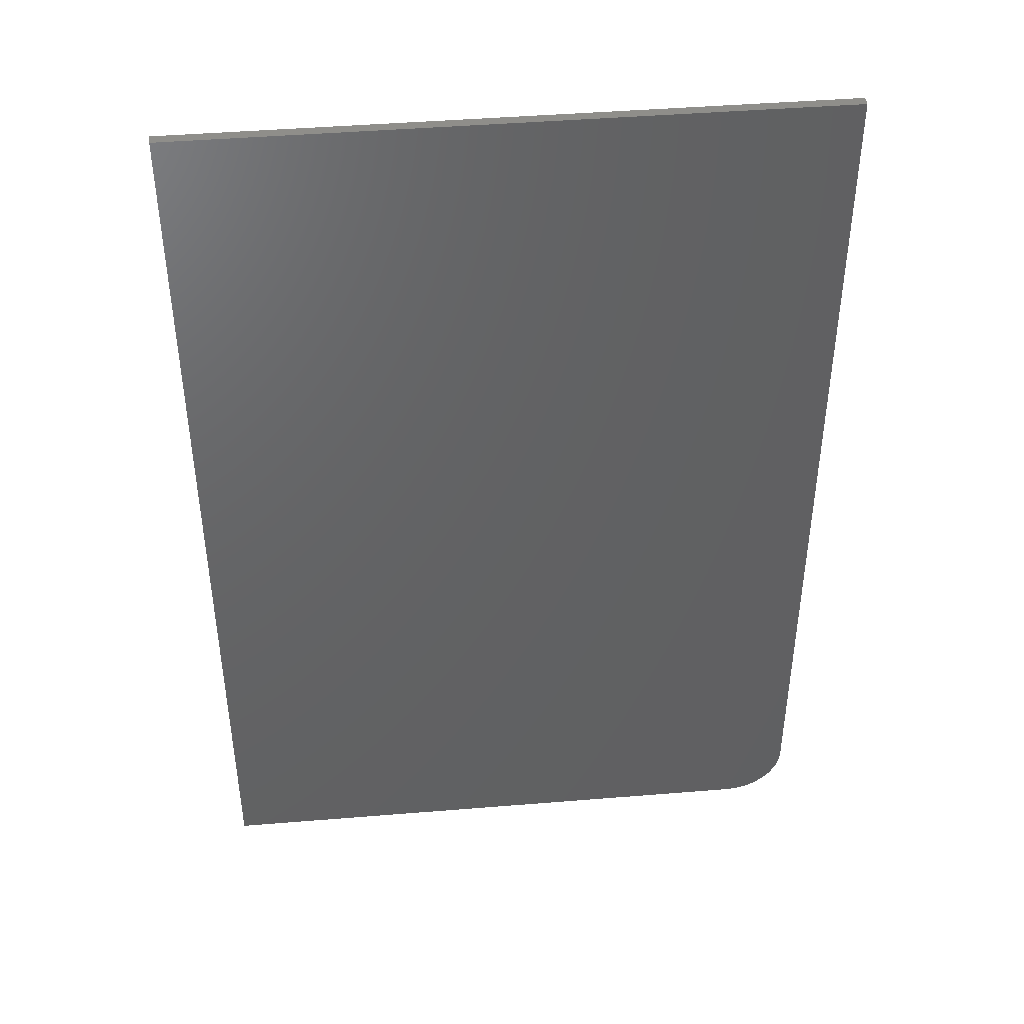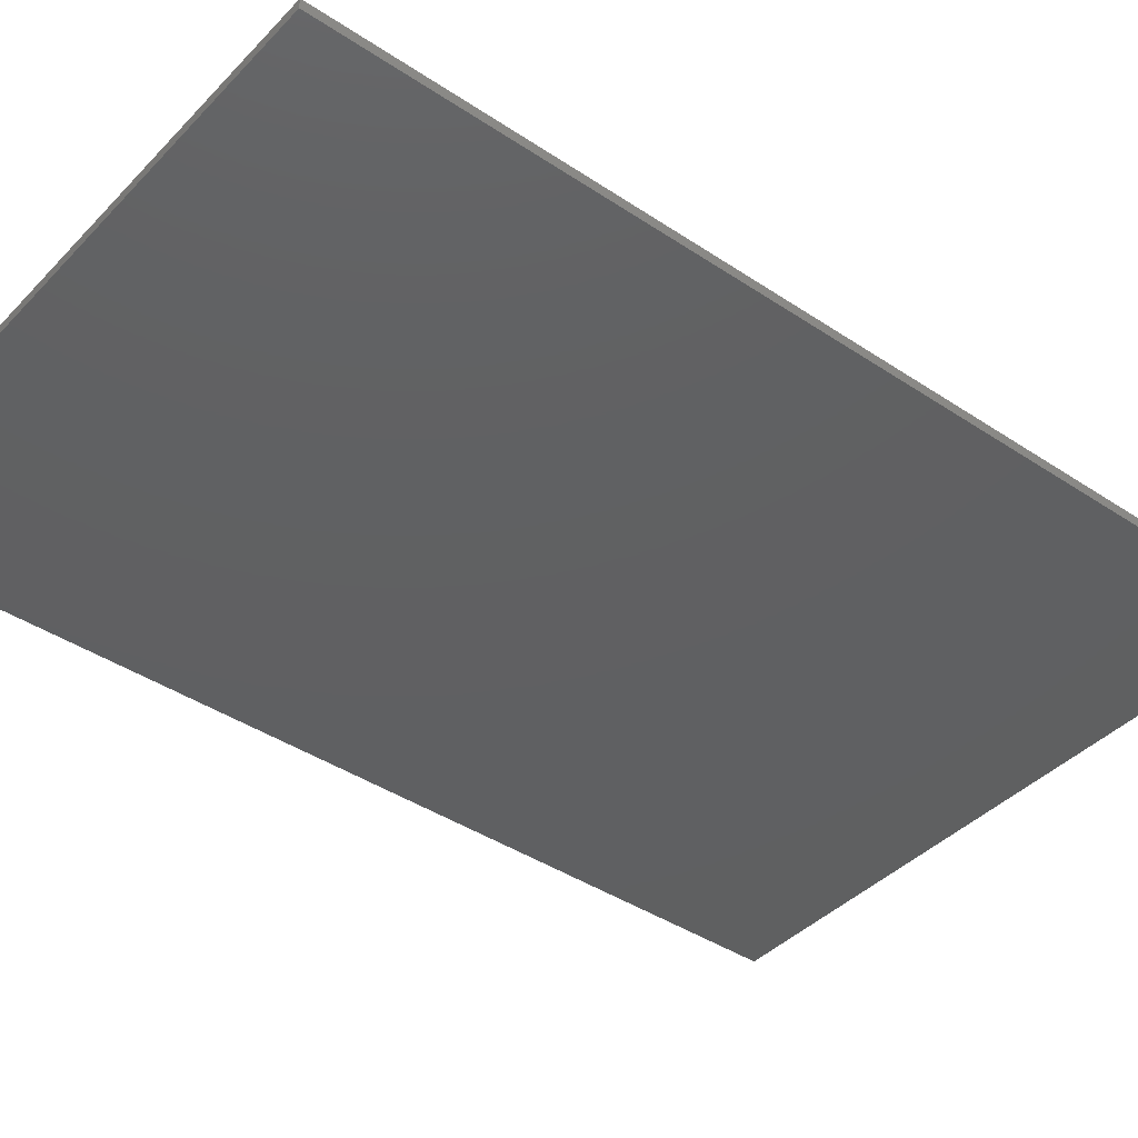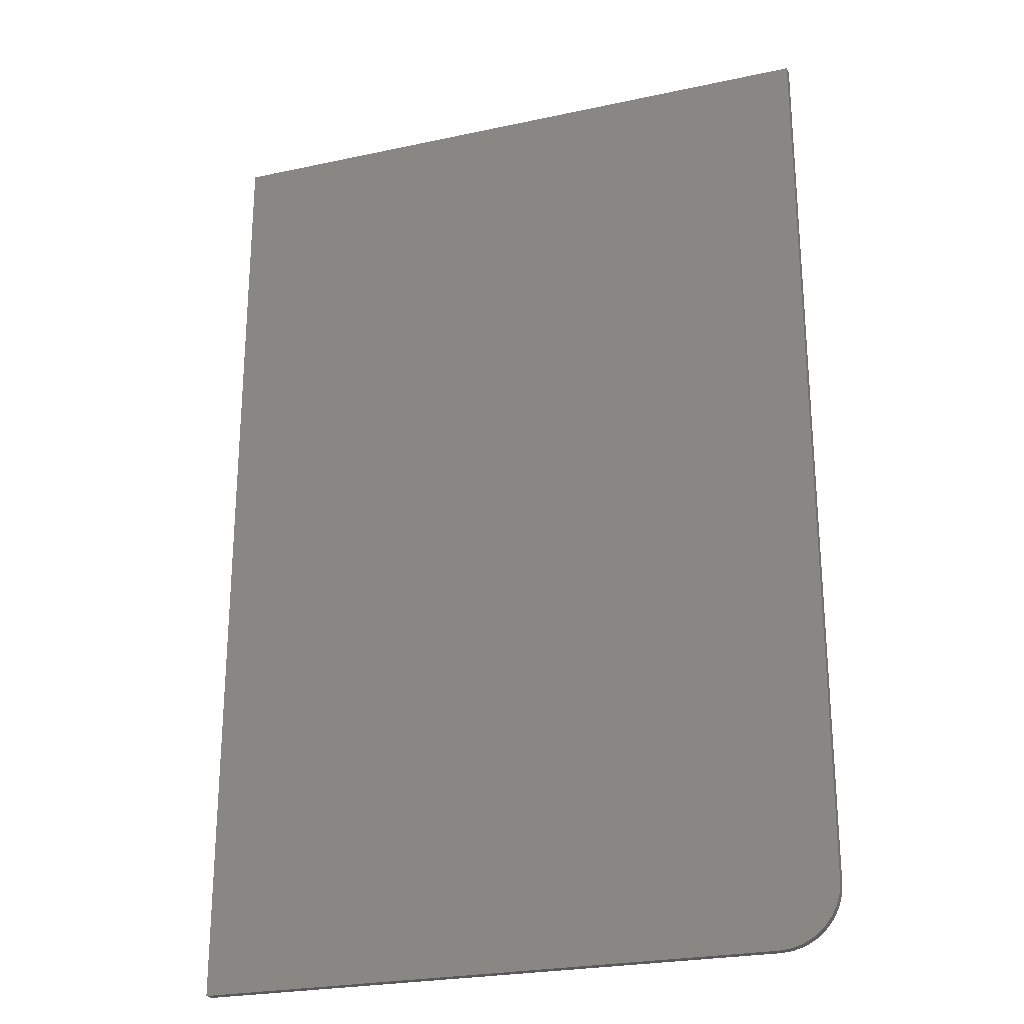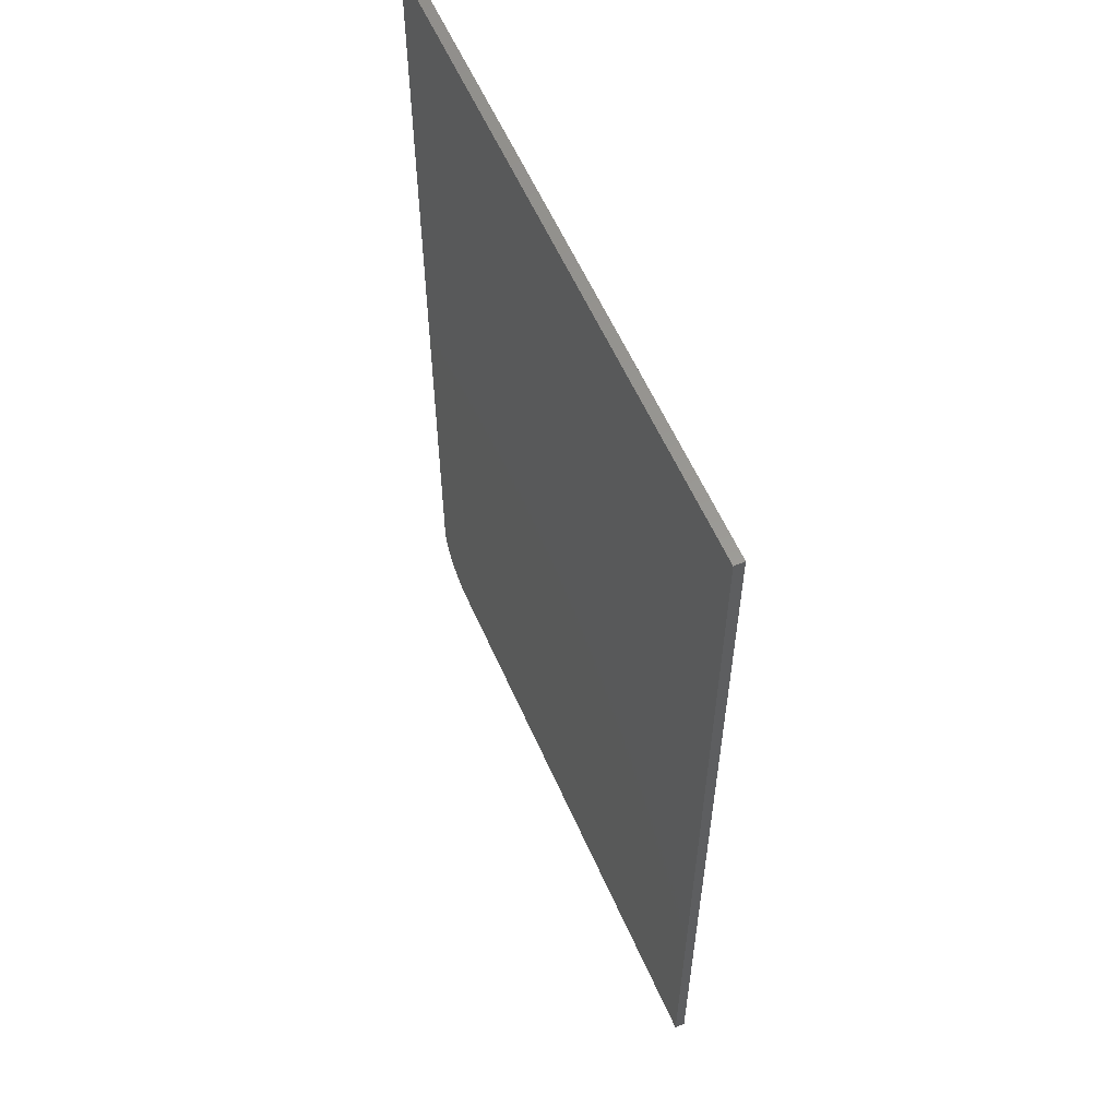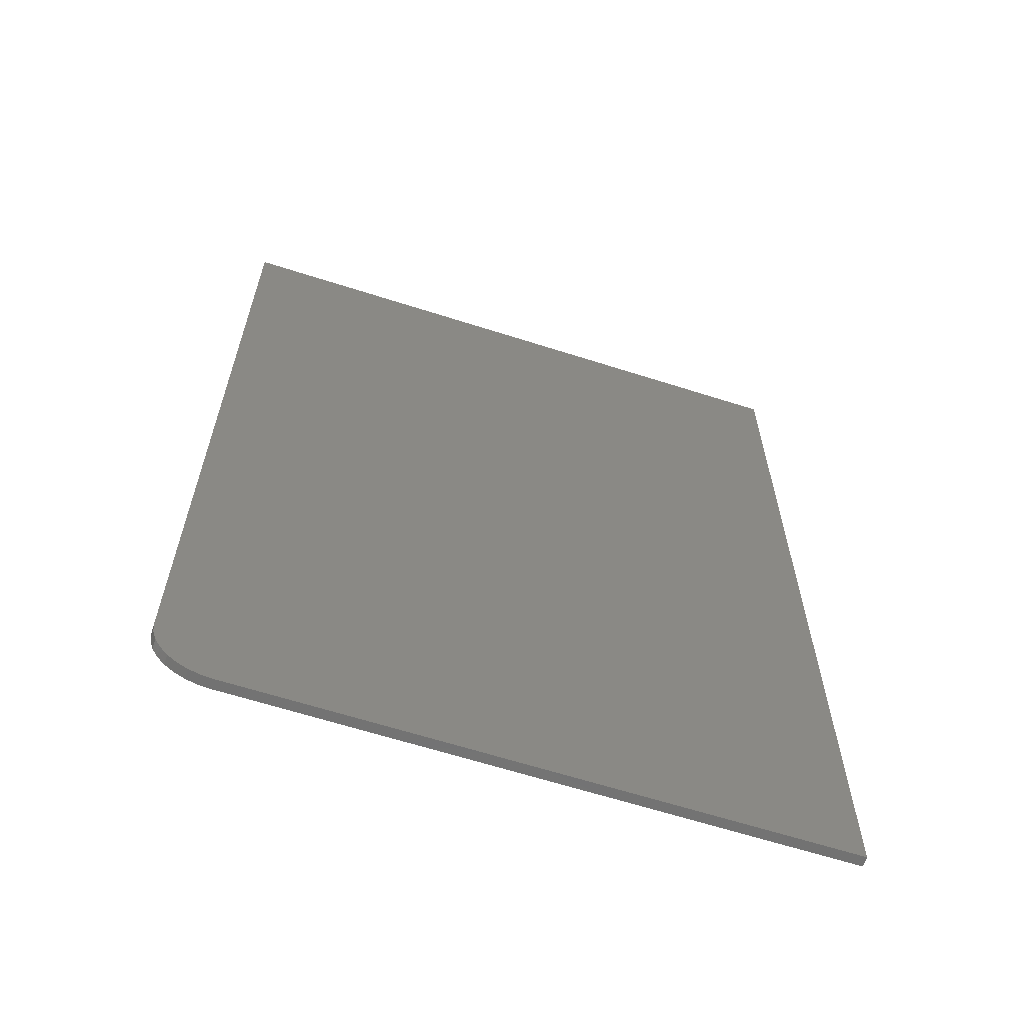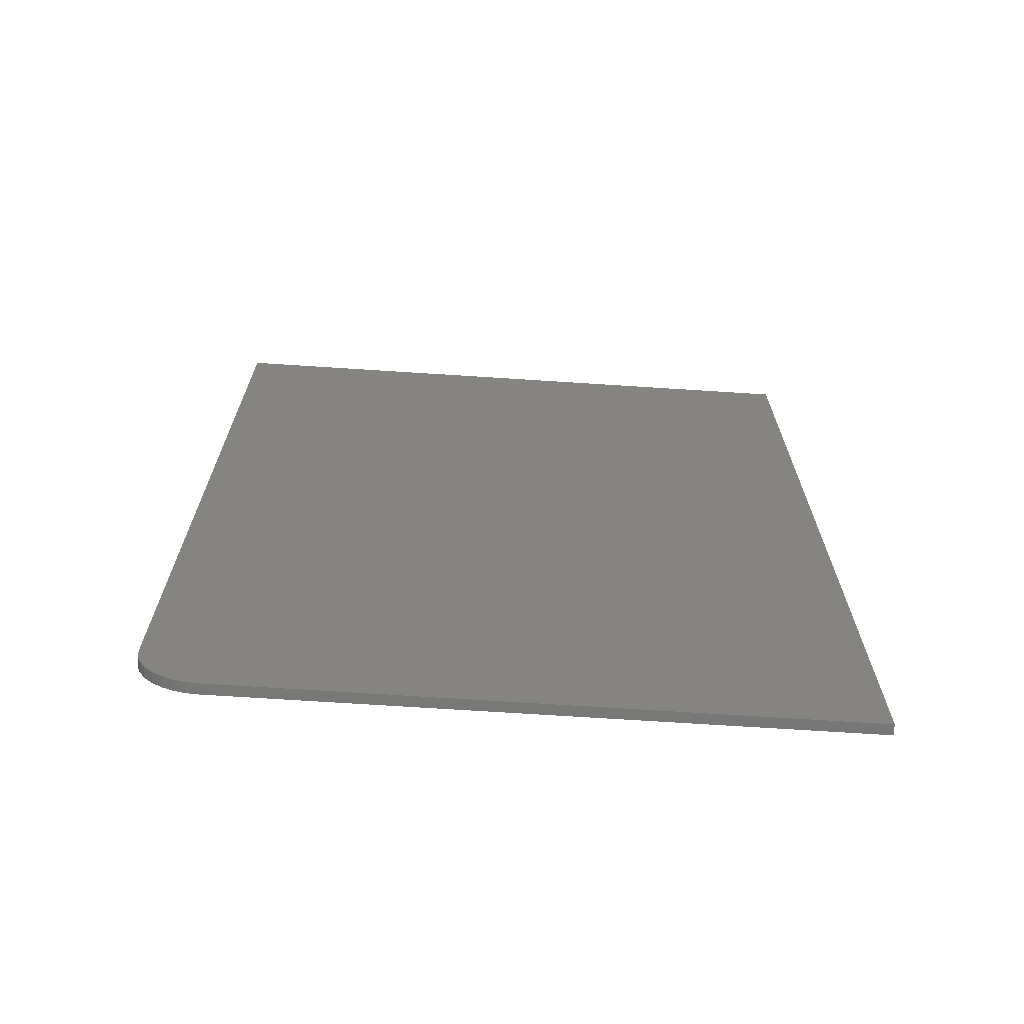
<metadata>
{"format":"stl","ext":"stl","renderer":"f3d","projection":"perspective","resolution":1024,"background":"white","views":[{"elev":43.8,"azim":-5.5,"up":"+Z"},{"elev":-41.0,"azim":50.9,"up":"+Y"},{"elev":-24.8,"azim":19.4,"up":"+Z"},{"elev":59.1,"azim":-113.8,"up":"+Z"},{"elev":-63.7,"azim":162.1,"up":"+Z"},{"elev":-70.3,"azim":176.3,"up":"+Z"}]}
</metadata>
<code>
# stl→obj: 24 verts, 44 faces
v 0.401 -0.007812 -0.75
v 0.4193 -0.007812 -0.7482
v -0.5 -0.007812 -0.75
v 0.4947 -0.007812 -0.6562
v 0.4947 -0.007812 0.75
v -0.5 -0.007812 0.75
v 0.4369 -0.007812 -0.7429
v 0.4531 -0.007812 -0.7342
v 0.4673 -0.007812 -0.7225
v 0.4789 -0.007812 -0.7083
v 0.4876 -0.007812 -0.6921
v 0.4929 -0.007812 -0.6745
v -0.5 0.007812 -0.75
v 0.4193 0.007812 -0.7482
v 0.401 0.007812 -0.75
v 0.4947 0.007812 -0.6562
v 0.4929 0.007812 -0.6745
v 0.4876 0.007812 -0.6921
v 0.4789 0.007812 -0.7083
v 0.4673 0.007812 -0.7225
v 0.4531 0.007812 -0.7342
v 0.4369 0.007812 -0.7429
v -0.5 0.007812 0.75
v 0.4947 0.007812 0.75
f 1 2 3
f 4 5 6
f 4 6 3
f 4 3 2
f 4 2 7
f 4 7 8
f 4 8 9
f 4 9 10
f 4 10 11
f 4 11 12
f 13 14 15
f 16 17 18
f 16 18 19
f 16 19 20
f 16 20 21
f 16 21 22
f 16 22 14
f 16 14 13
f 16 13 23
f 16 23 24
f 4 16 5
f 5 16 24
f 3 13 1
f 1 13 15
f 16 4 17
f 17 4 12
f 17 12 18
f 18 12 11
f 18 11 19
f 19 11 10
f 19 10 20
f 20 10 9
f 20 9 21
f 21 9 8
f 21 8 22
f 22 8 7
f 22 7 14
f 14 7 2
f 14 2 15
f 15 2 1
f 6 23 3
f 3 23 13
f 5 24 6
f 6 24 23

</code>
